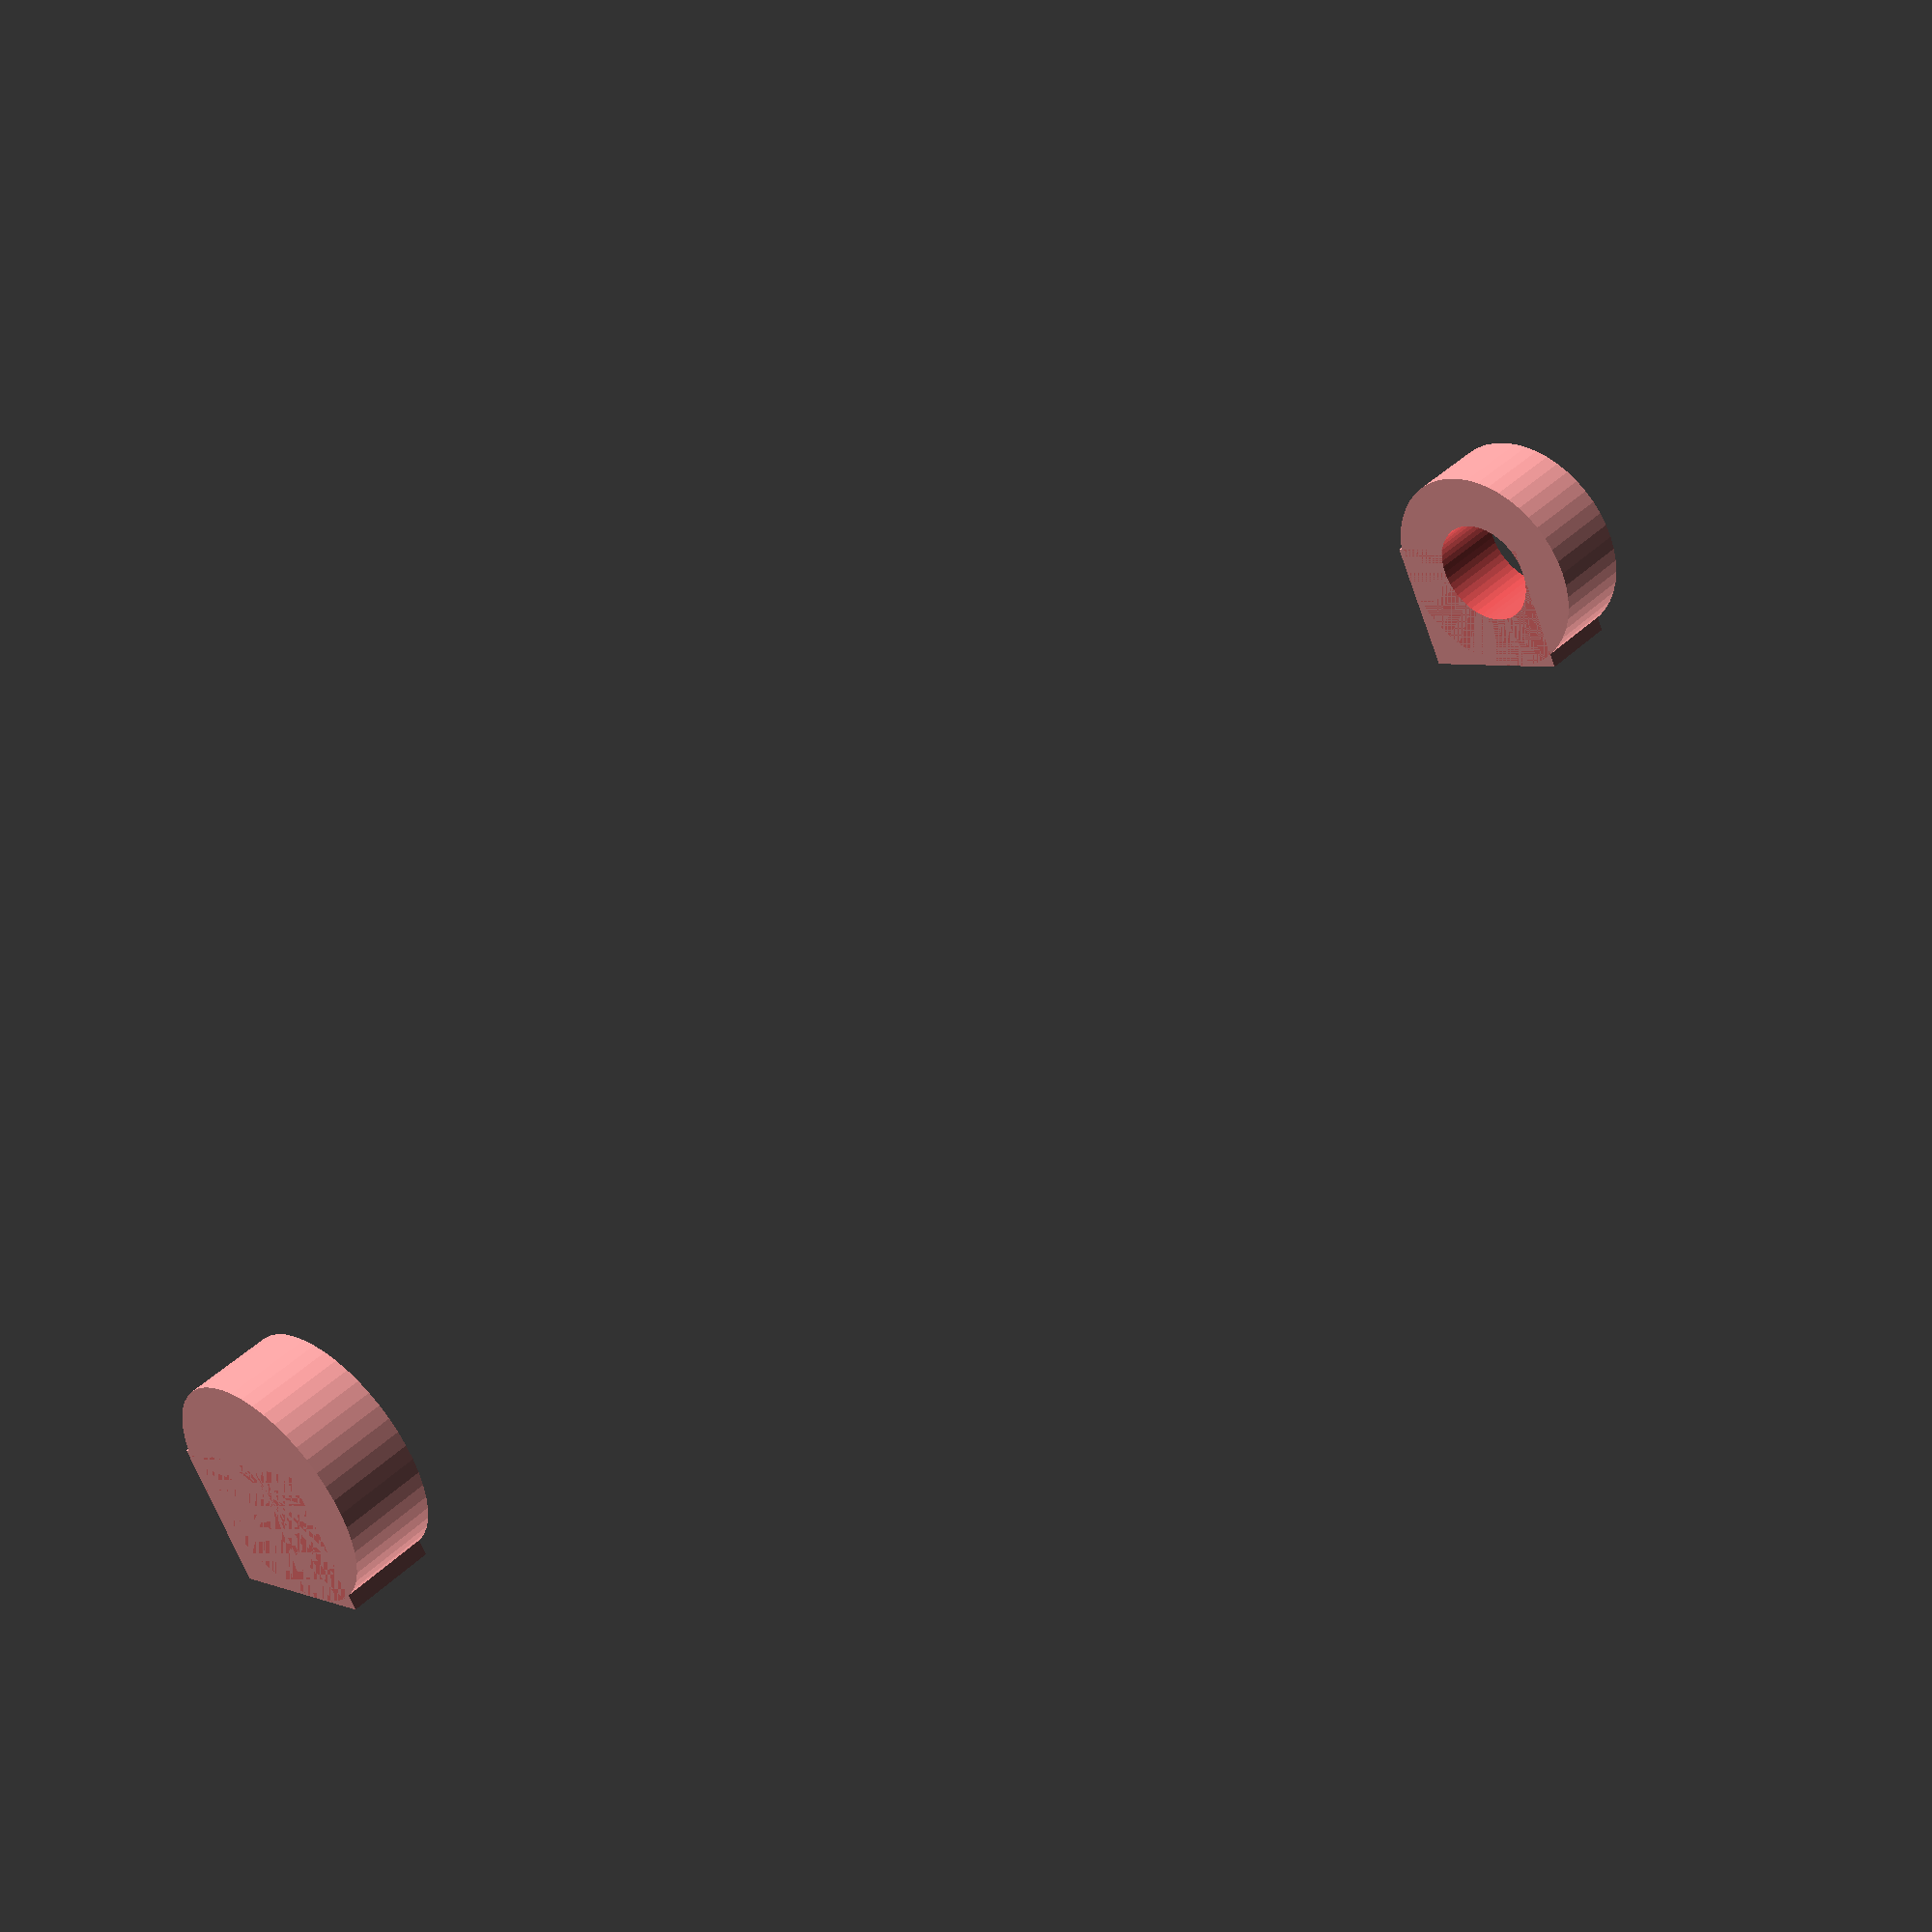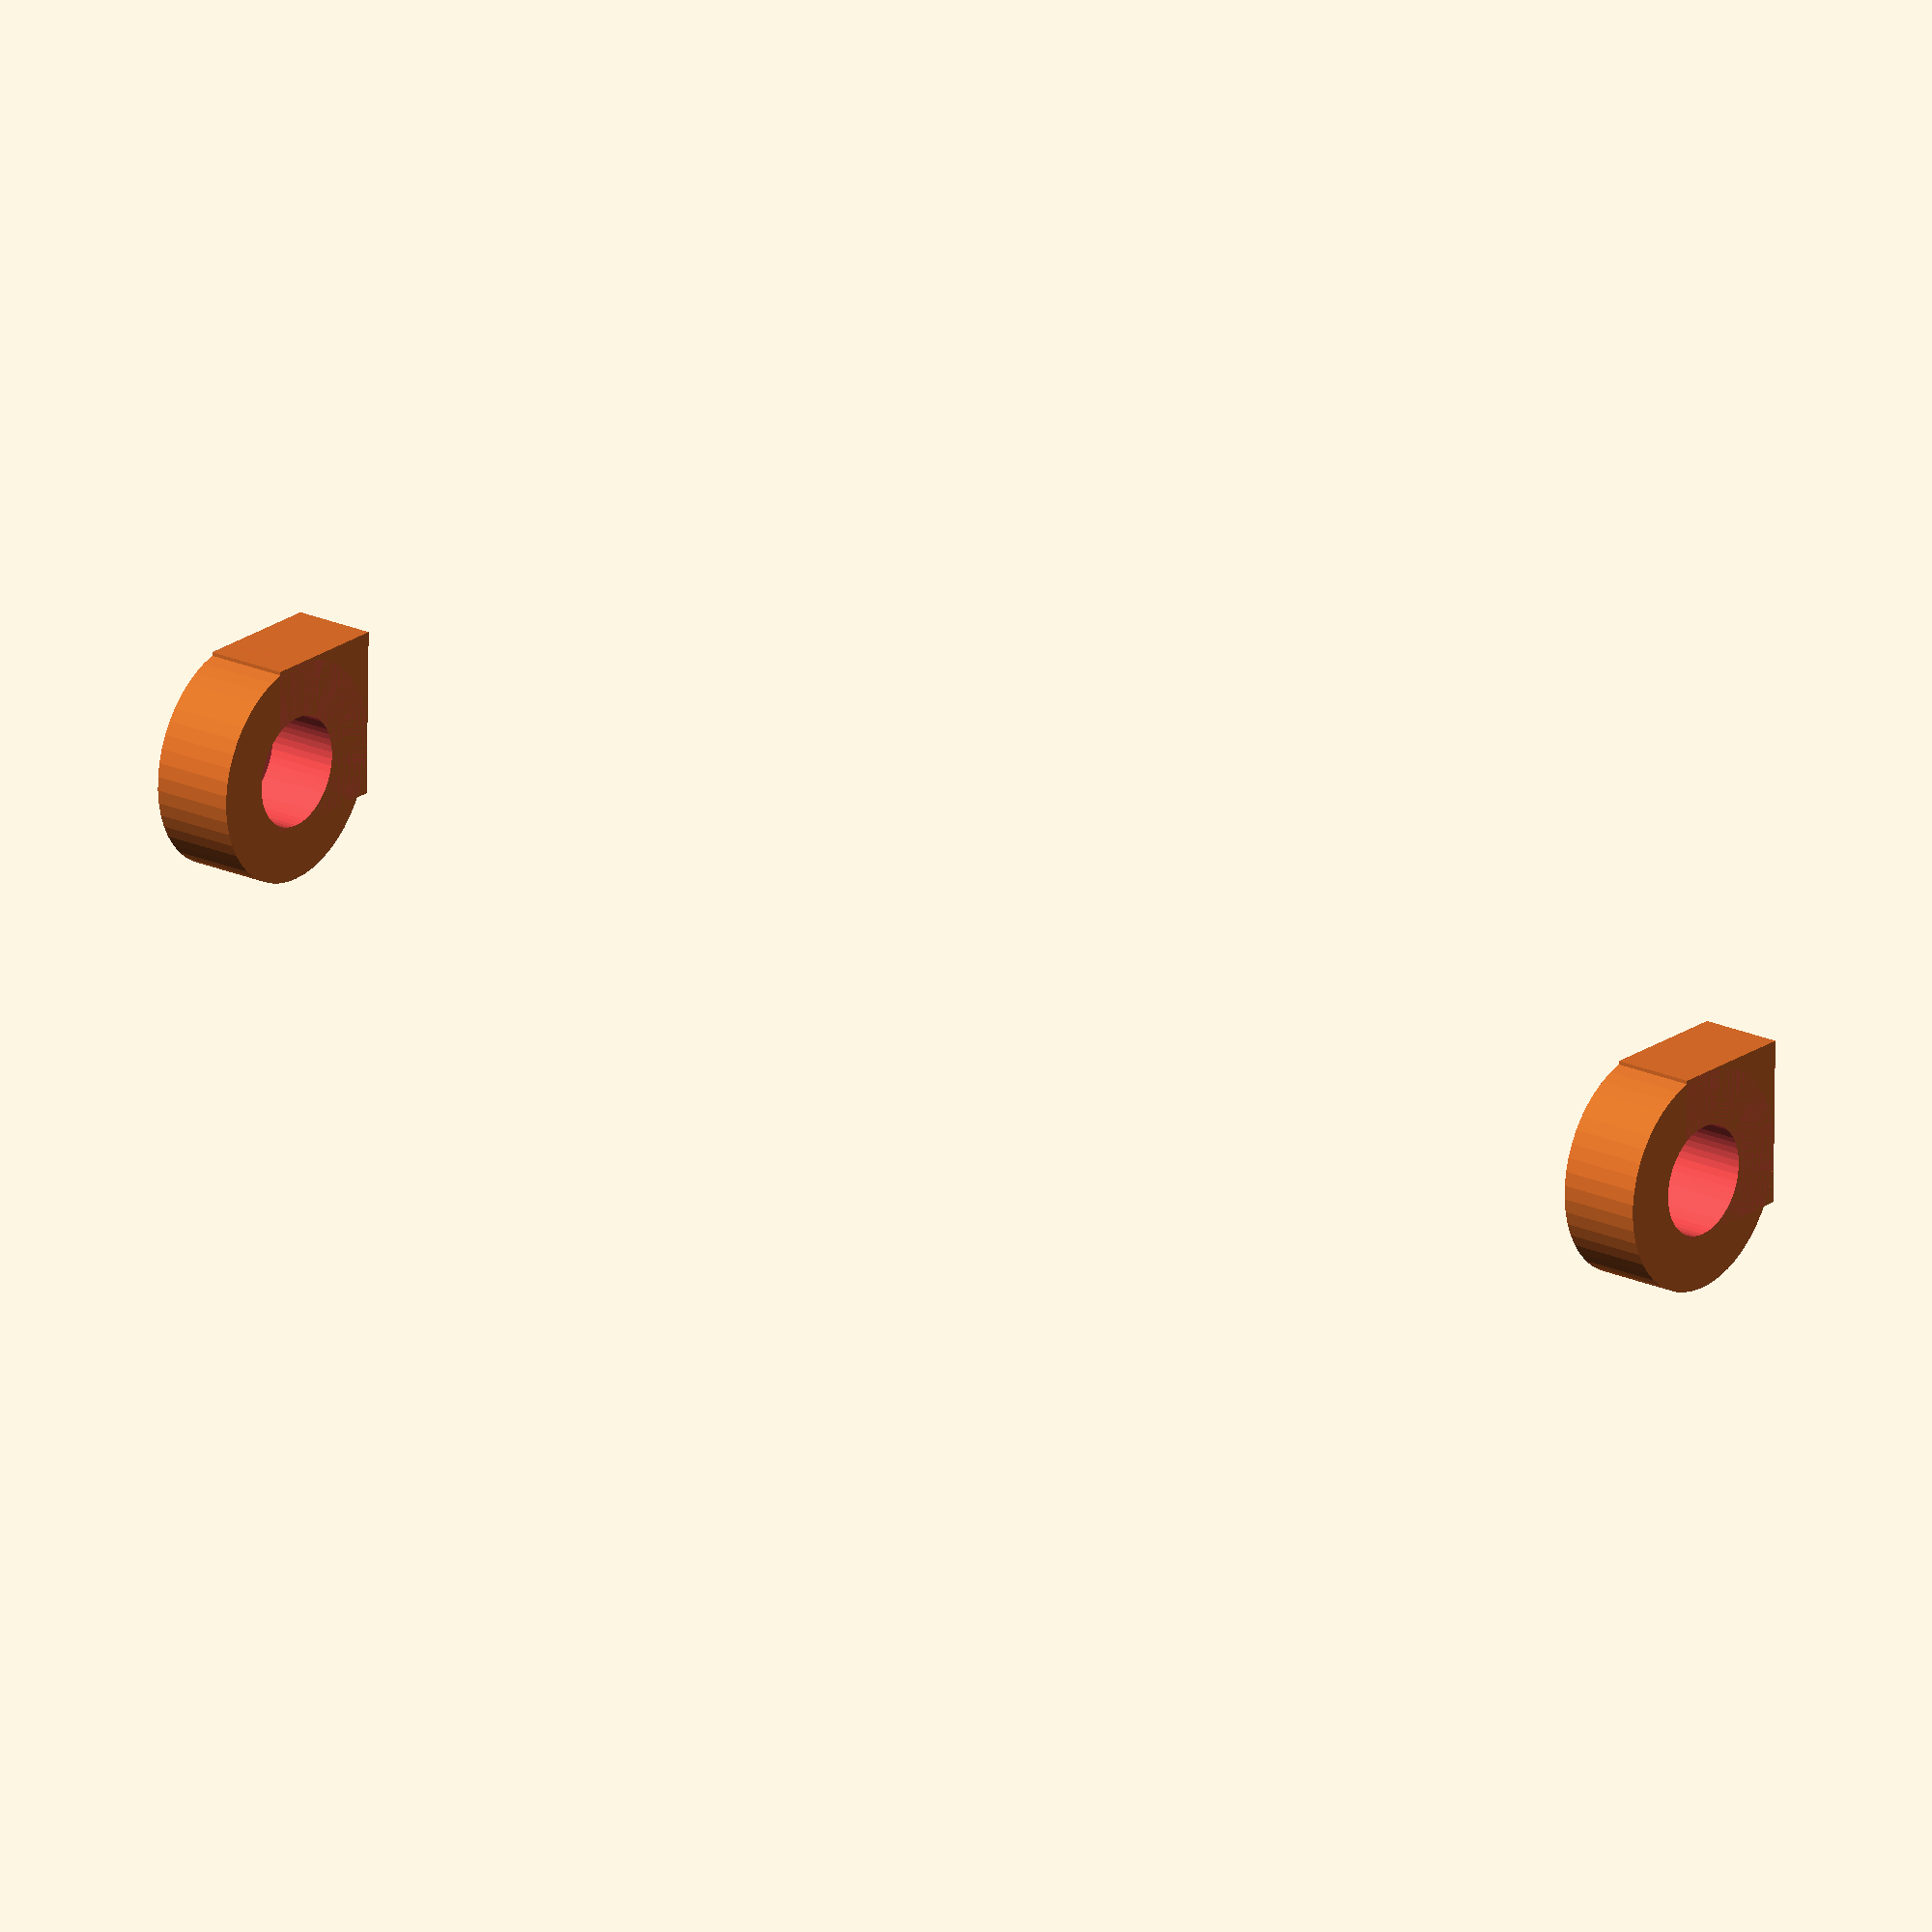
<openscad>
use <MCAD/regular_shapes.scad>

// Setup
// höhe, seite, array durchgänge, array tore
hoehe = 50;
radius = 18.5;
seite = 18.5;
tore = [4];
durchgaenge = [];

// Berechnete größen

sideRad = seite * sqrt(3)/2;


module move(x=0,y=0,z=0,rx=0,ry=0,rz=0)
{ translate([x,y,z])rotate([rx,ry,rz]) children(); }

module wallmove(x=0, y=0, z=0, seite=0) {
  rotate([0,0,seite*60]) translate([x,y,z]) children();
}

function flatten(l) = [ for (a = l) for (b = a) b ] ;

turm();
/* move(30,sideRad+10,1, 0, 0, 0) zinnenkranz();
turm(); */

module turm() {
  difference() {
    // turmkörper
    union() {
      hexagon_tube(hoehe, radius, 1);
      hexagon_prism(2,radius);
      for (i = tore) {
        //wallmove(0, sideRad-.1, 0, i)
        //tor();
        wallmove(x=-seite, i) #drehtorangeln();
      }
        mauerstruktur();
    }
    for (i = flatten([durchgaenge, tore])) {
      wallmove(0, sideRad-2, 1, i)
       toroeffnung();
    }
    for (i = [1:6]) {
      wallmove(0, sideRad-2, 7, i)
       fenster();
    }
    //move(0,0,1) cylinder_tube(5, sideRad-2, radius);
  }
}

module zinnenkranz() {
move(0, 0, -1)
  difference() {
    union() {
    difference() {
      translate([0,0,0]) hexagon_tube(7,radius +3.5,2);
        zinnen();
    }
    move(0,0,3) hexagon_prism(1, radius +1.5);
    move(0,0,0) hexagon_prism(3, radius -1.2);
    }
    for(i = durchgaenge) {
    rotate([0,0,i*60]) translate([0, sideRad+2.2, 4]) cube([radius*2,4,radius +1.5], center = true);
    }
  }
}

module tor() {
  torbreit = seite;
  torhoch = torbreit*1.8;
  color("Green") {
    move(0,0, torhoch/2) cube([torbreit, 1.2, torhoch], center = true);
    move(0,1, torhoch/2) difference() {
      cube([torbreit, 1.5, torhoch], center=true);
      move(0,0,2) cube([torbreit-3, 1, torhoch + 3], center=true);
    }
  }
}

module toroeffnung() {
  $fn = 8;
  torbreit = seite - seite/5;
  torhoch = hoehe/3 - (hoehe/30);
  rundungdm = torbreit/2 -torbreit/10;
  //
  translate([0,5,rundungdm*4]) {
    union() {
      rotate([90,0,0]) {
        linear_extrude(6) {
          circle(rundungdm);
          move(0, -rundungdm*2) square([rundungdm*1.8, (rundungdm*4)-3], center=true);
        }
      }
    }
  }
}

module fenster() {
  $fn = 8;
  fensterbreit = seite/5;
  fensterhoch = hoehe;
  fensterdm = fensterbreit/2 -fensterbreit/10;
  //
  translate([0,5,fensterdm*14]) {
    union() {
      rotate([90,0,0]) {
        linear_extrude(6) {
          circle(fensterdm);
          move(0, -fensterdm*4) square([fensterdm*1.8, (fensterdm*10)-3], center=true);
        }
      }
    }
  }

}

module mauerstruktur() {
  for (i = [1:6]) {
    move(rz=i*60)
    move(x=-sideRad/2-.5,y=-sideRad+0.1, rx=90) {
        scale([radius / 72, (hoehe-2) / 108, 0.9/ 256])
        surface(file = "mauer2.png", convexity = 3);
    }
  }
}


module solomauer() {
  cube([seite, 1, hoehe]);
  move(x=0,y=0, rx=90) {
    scale([radius / 72, (hoehe-2) / 108, 0.9/ 256])
    surface(file = "mauer2.png", convexity = 3);
  }
}


module zinnen() {
  zinB = seite/6;
  zinVers = seite/6 * 1.8;
  echo(zinB);
  for (i = [1:6]) {
    rotate([0,0,i*60]) {
      color("Blue") {
        translate([0, sideRad, 7]) {
          translate([-zinVers,0,0]) cube([zinB,7,5], center= true);
          translate([0,0,0]) cube([zinB,7,5], center= true);
          translate([zinVers,0,0]) cube([zinB,7,5], center= true);
        }
      }
    }
  }
}

module drehtor() {
  $fn = 50;
  torbreit = seite-1;
  torhoch = torbreit*1.8;
  intersection() {
    union() {
      cube([torbreit-3.5, 1, torhoch]);
      move(rx=90) scale([torbreit / 512, (torhoch) / 512, 0.9/ 256])
      surface(file = "holz.png", convexity = 3);
    }
    move(x=seite/2-1,y=-3) scale(v=[1.2,1.2,1]) toroeffnung();
  }
  move(x=torbreit-3.5, z=1.5) cube([2,1,torhoch-3.2]);
  move(x=torbreit-1.5, y=-1, z=torhoch/2)
  difference() {
  cylinder(torhoch-3.2, r=2, center=true);
  cylinder(torhoch*2, r=.9, center = true);
  }
}

module drehtorangeln() {
  $fn = 50;
  torbreit = seite-1;
  torhoch = torbreit*1.8;
  move(rz=0) {
    difference() {
      union() {
        move(x=-0.5, y=-.5) cube([3,2.5,1.5]);
        move(x=1.5) cylinder(1.5, r=2);
        move(x=-0.5,y=-.5, z=torhoch-.6) cube([3,2.5,1.5]);
        move(x=1.5, z=torhoch-.6) cylinder(1.5, r=2);
      }
      move(x=1.5, z=0.2) cylinder(torhoch * 2, r=1);
    }
  }

}

</openscad>
<views>
elev=316.9 azim=207.6 roll=222.0 proj=p view=wireframe
elev=158.0 azim=271.1 roll=232.2 proj=o view=wireframe
</views>
